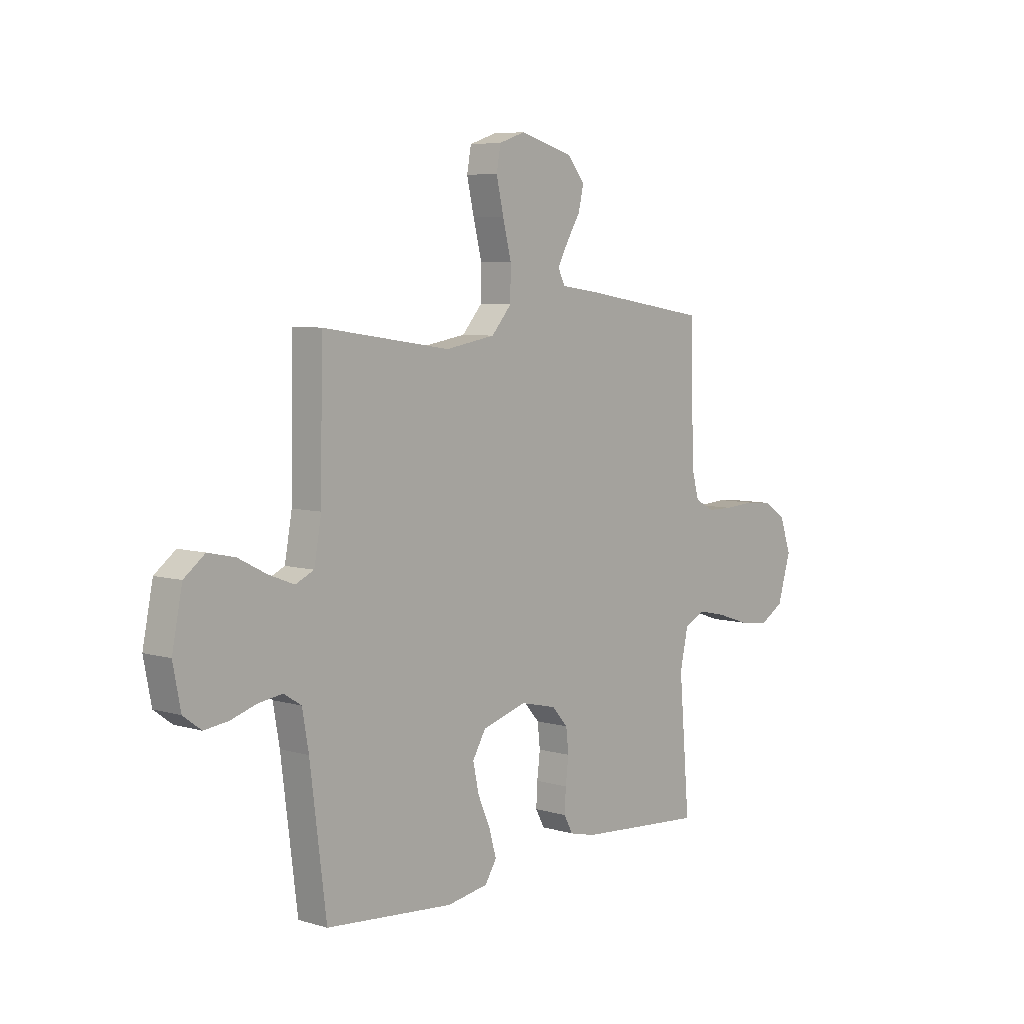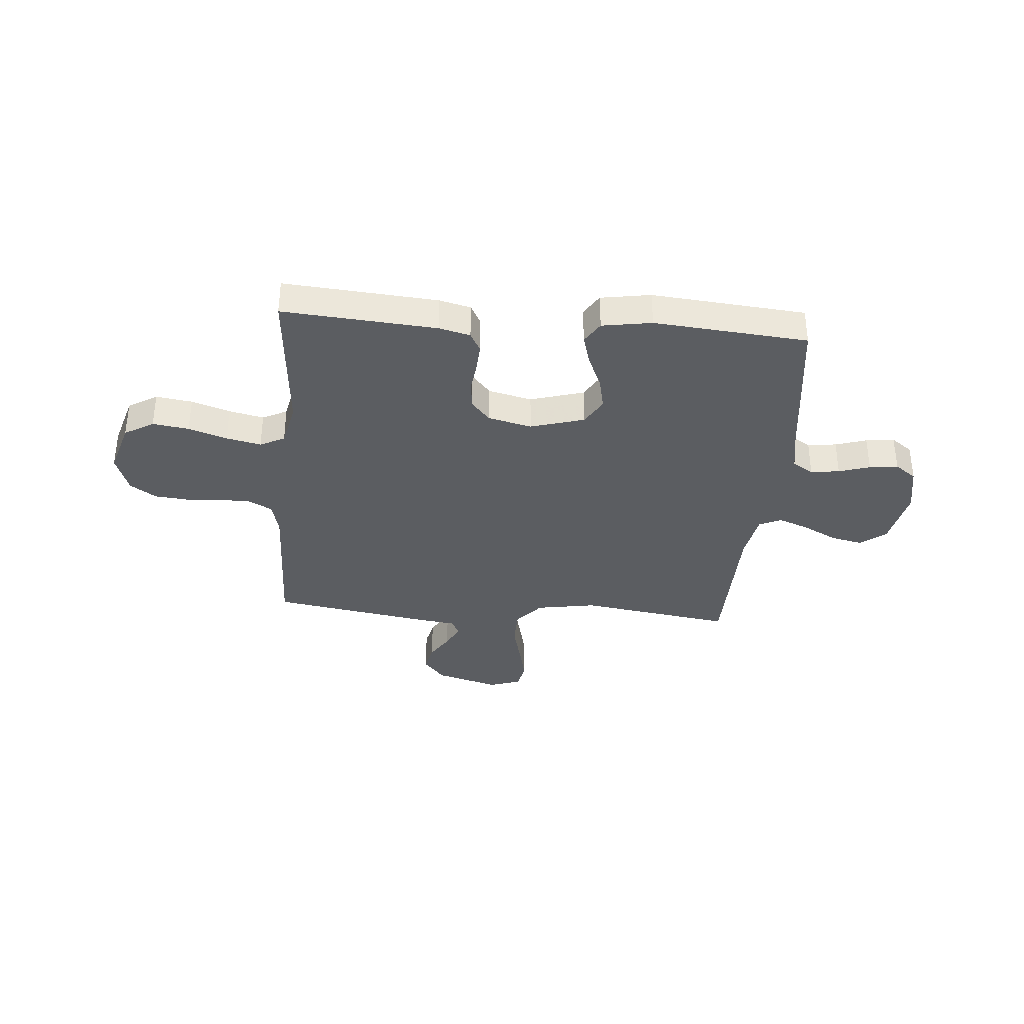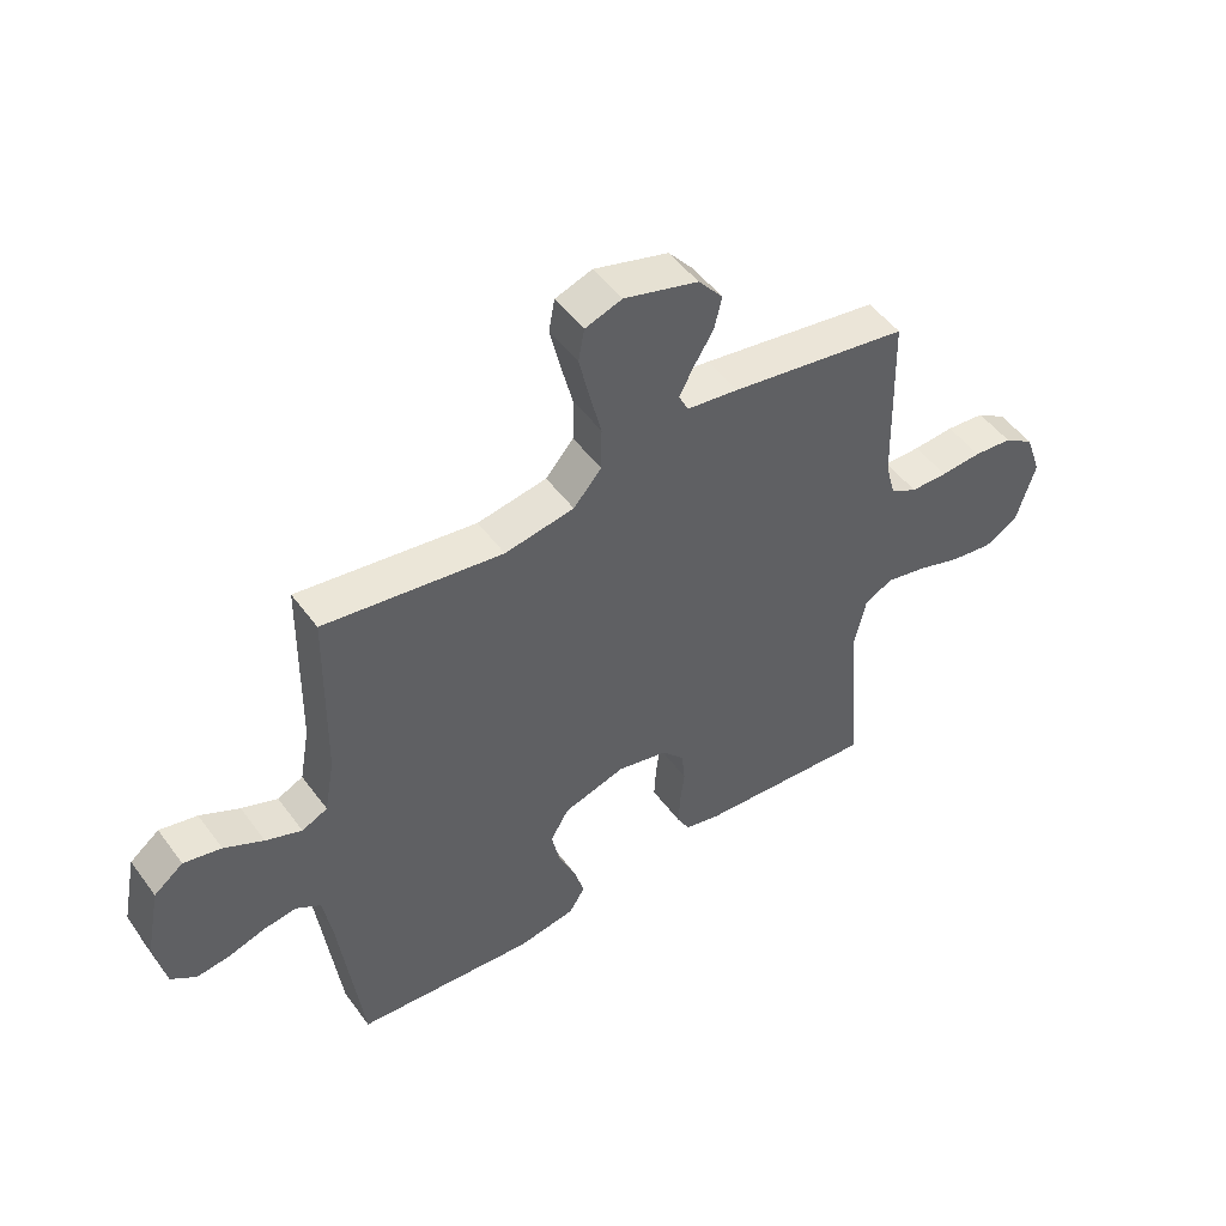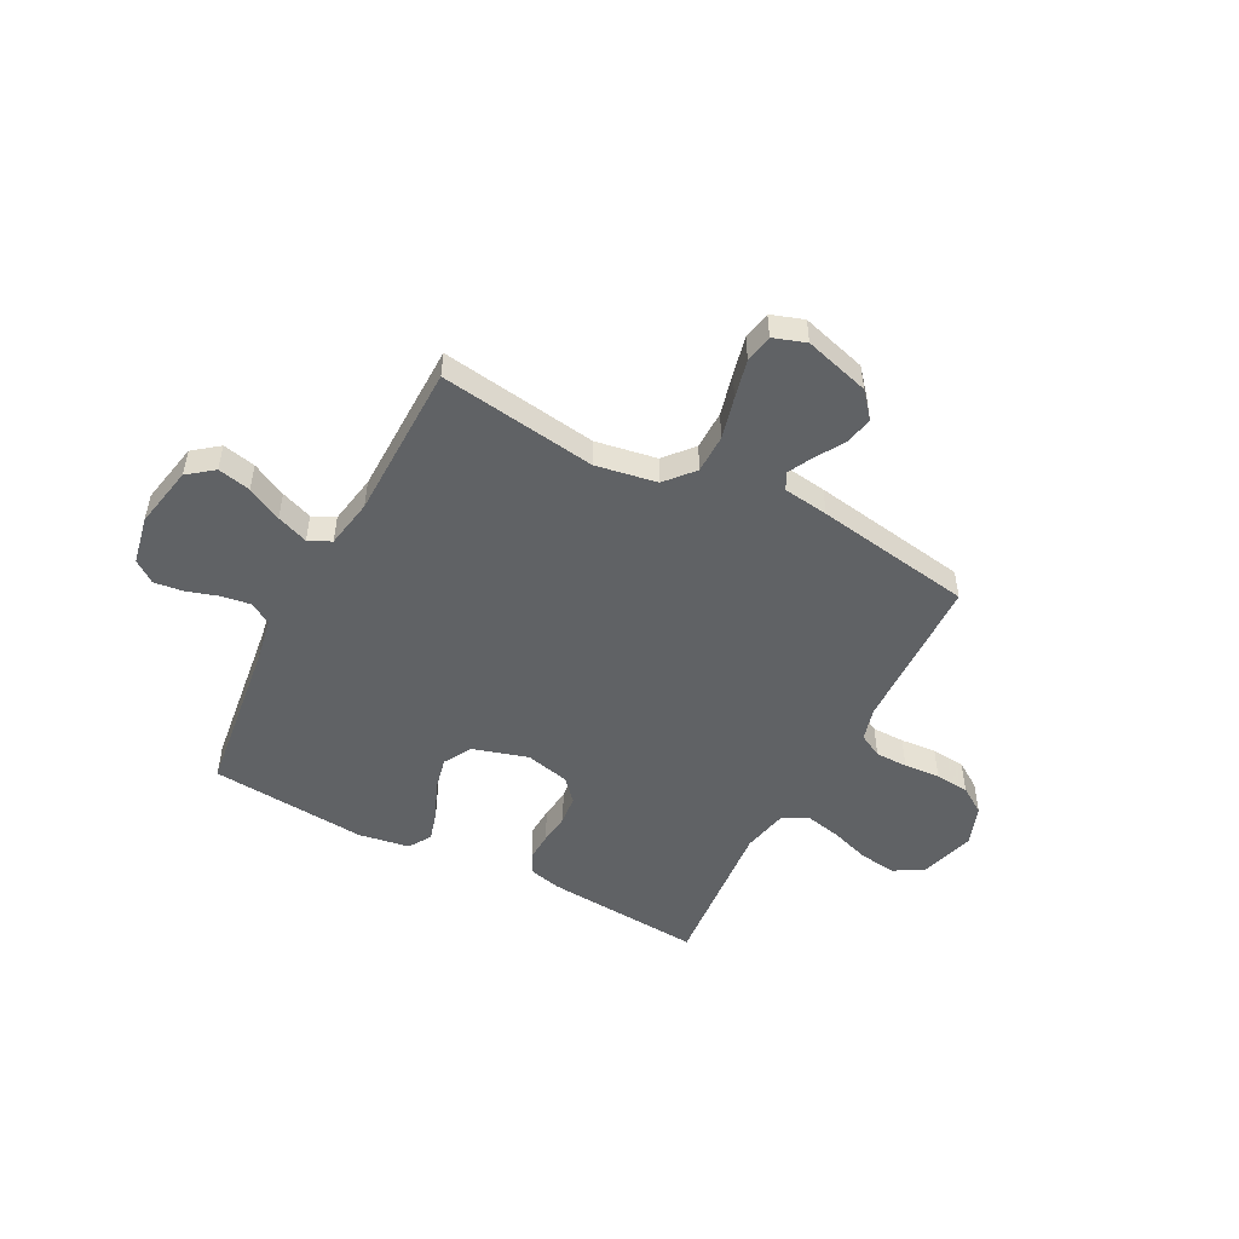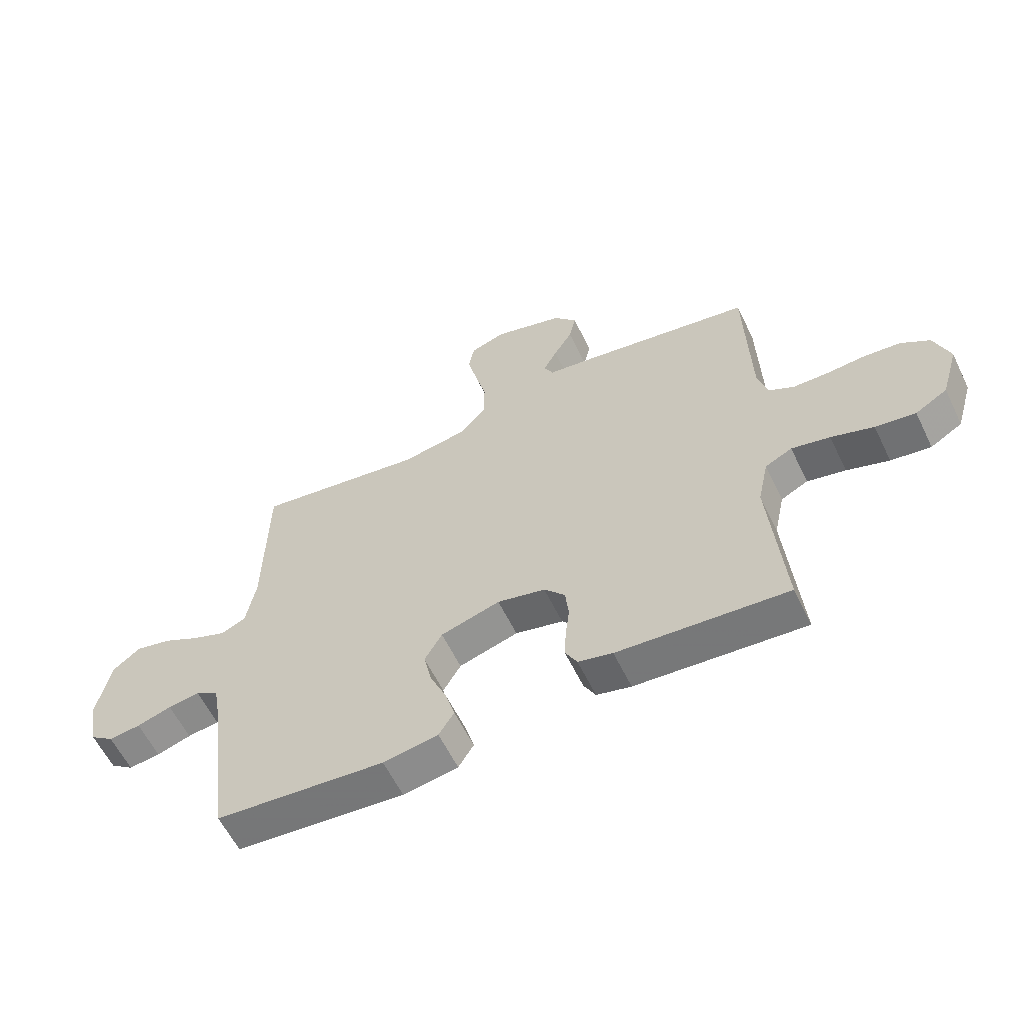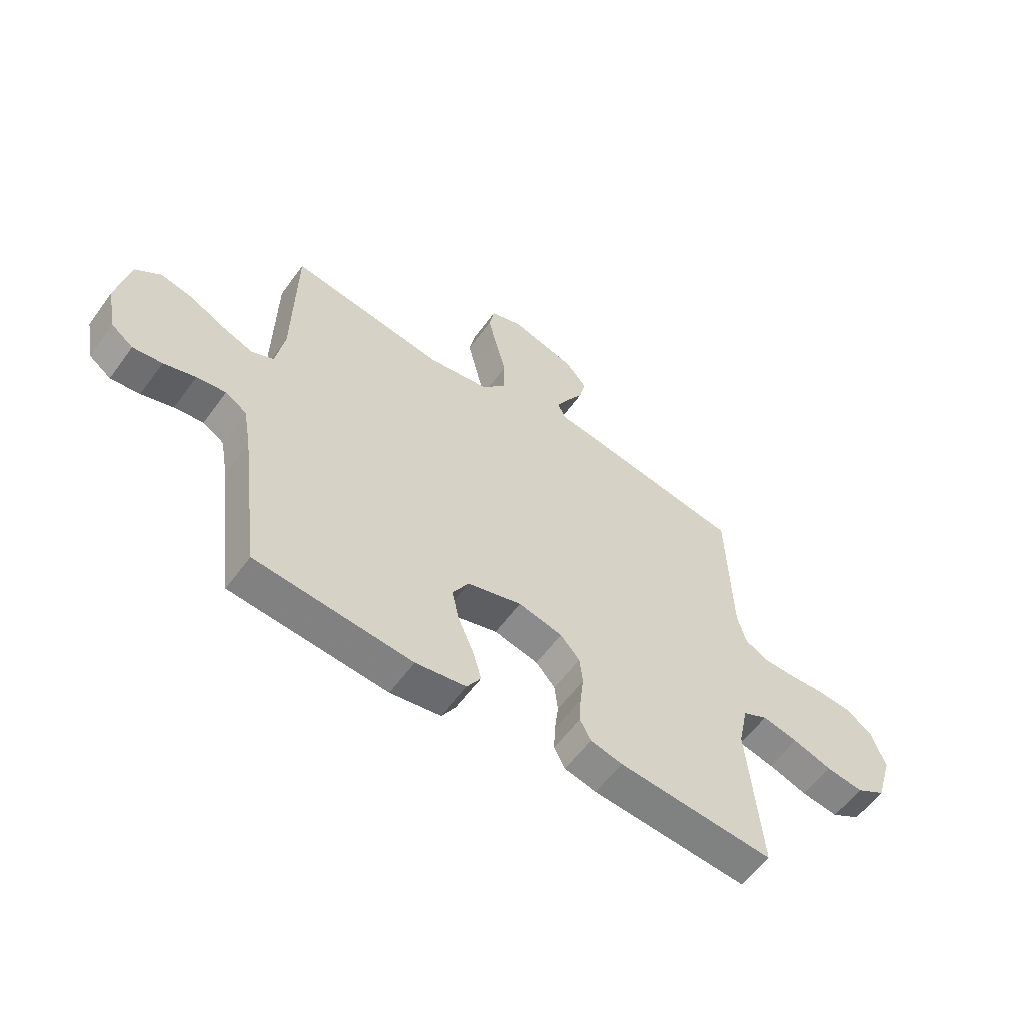
<metadata>
{"format":"obj","ext":"obj","renderer":"f3d","projection":"perspective","resolution":1024,"background":"white","views":[{"elev":6.4,"azim":-48.8,"up":"+Z"},{"elev":-35.5,"azim":175.2,"up":"+Y"},{"elev":49.6,"azim":-34.9,"up":"+Z"},{"elev":-50.5,"azim":-27.5,"up":"+Y"},{"elev":-59.7,"azim":25.8,"up":"+Z"},{"elev":-58.2,"azim":-35.8,"up":"+Z"}]}
</metadata>
<code>
v -0.5 0.07 -0.5
v -0.538 0.07 -0.2
v -0.553 0.07 -0.115
v -0.594 0.07 -0.089
v -0.65 0.07 -0.097
v -0.711 0.07 -0.116
v -0.767 0.07 -0.123
v -0.809 0.07 -0.092
v -0.827 0.07 0
v -0.803 0.07 0.119
v -0.754 0.07 0.157
v -0.691 0.07 0.143
v -0.625 0.07 0.109
v -0.565 0.07 0.086
v -0.522 0.07 0.106
v -0.505 0.07 0.2
v -0.5 0.07 0.5
v -0.2 0.07 0.456
v -0.083 0.07 0.476
v -0.036 0.07 0.53
v -0.035 0.07 0.604
v -0.055 0.07 0.684
v -0.072 0.07 0.758
v -0.062 0.07 0.812
v 0 0.07 0.833
v 0.125 0.07 0.797
v 0.166 0.07 0.748
v 0.154 0.07 0.694
v 0.121 0.07 0.64
v 0.097 0.07 0.594
v 0.113 0.07 0.561
v 0.2 0.07 0.549
v 0.5 0.07 0.5
v 0.508 0.07 0.2
v 0.525 0.07 0.137
v 0.57 0.07 0.113
v 0.632 0.07 0.112
v 0.701 0.07 0.117
v 0.766 0.07 0.111
v 0.817 0.07 0.077
v 0.844 0.07 0
v 0.813 0.07 -0.104
v 0.756 0.07 -0.138
v 0.685 0.07 -0.128
v 0.61 0.07 -0.103
v 0.542 0.07 -0.088
v 0.494 0.07 -0.112
v 0.475 0.07 -0.2
v 0.5 0.07 -0.5
v 0.2 0.07 -0.477
v 0.139 0.07 -0.462
v 0.118 0.07 -0.423
v 0.121 0.07 -0.369
v 0.128 0.07 -0.31
v 0.122 0.07 -0.255
v 0.085 0.07 -0.213
v 0 0.07 -0.193
v -0.105 0.07 -0.224
v -0.136 0.07 -0.277
v -0.122 0.07 -0.341
v -0.093 0.07 -0.408
v -0.076 0.07 -0.467
v -0.103 0.07 -0.51
v -0.2 0.07 -0.526
v -0.5 0 -0.5
v -0.538 0 -0.2
v -0.553 0 -0.115
v -0.594 0 -0.089
v -0.65 0 -0.097
v -0.711 0 -0.116
v -0.767 0 -0.123
v -0.809 0 -0.092
v -0.827 0 0
v -0.803 0 0.119
v -0.754 0 0.157
v -0.691 0 0.143
v -0.625 0 0.109
v -0.565 0 0.086
v -0.522 0 0.106
v -0.505 0 0.2
v -0.5 0 0.5
v -0.2 0 0.456
v -0.083 0 0.476
v -0.036 0 0.53
v -0.035 0 0.604
v -0.055 0 0.684
v -0.072 0 0.758
v -0.062 0 0.812
v 0 0 0.833
v 0.125 0 0.797
v 0.166 0 0.748
v 0.154 0 0.694
v 0.121 0 0.64
v 0.097 0 0.594
v 0.113 0 0.561
v 0.2 0 0.549
v 0.5 0 0.5
v 0.508 0 0.2
v 0.525 0 0.137
v 0.57 0 0.113
v 0.632 0 0.112
v 0.701 0 0.117
v 0.766 0 0.111
v 0.817 0 0.077
v 0.844 0 0
v 0.813 0 -0.104
v 0.756 0 -0.138
v 0.685 0 -0.128
v 0.61 0 -0.103
v 0.542 0 -0.088
v 0.494 0 -0.112
v 0.475 0 -0.2
v 0.5 0 -0.5
v 0.2 0 -0.477
v 0.139 0 -0.462
v 0.118 0 -0.423
v 0.121 0 -0.369
v 0.128 0 -0.31
v 0.122 0 -0.255
v 0.085 0 -0.213
v 0 0 -0.193
v -0.105 0 -0.224
v -0.136 0 -0.277
v -0.122 0 -0.341
v -0.093 0 -0.408
v -0.076 0 -0.467
v -0.103 0 -0.51
v -0.2 0 -0.526
f 63 64 1 2
f 60 61 62 63
f 59 60 63 2
f 58 59 2 3
f 57 58 3 4
f 51 52 53 54
f 49 50 51 54
f 48 49 54 55
f 47 48 55 56
f 42 43 44 45
f 42 45 46
f 41 42 46
f 40 41 46
f 37 38 39 40
f 36 37 40 46
f 35 36 46 47
f 31 32 33 34
f 31 34 35 47
f 26 27 28 29
f 26 29 30
f 25 26 30
f 24 25 30
f 21 22 23 24
f 21 24 30 31
f 16 17 18
f 15 16 18 19
f 10 11 12 13
f 10 13 14
f 9 10 14
f 8 9 14
f 5 6 7 8
f 4 5 8 14
f 57 4 14 15
f 20 21 31 47
f 19 20 47 56
f 15 19 56 57
f 66 65 128 127
f 127 126 125 124
f 66 127 124 123
f 67 66 123 122
f 68 67 122 121
f 118 117 116 115
f 118 115 114 113
f 119 118 113 112
f 120 119 112 111
f 109 108 107 106
f 110 109 106
f 110 106 105
f 110 105 104
f 104 103 102 101
f 110 104 101 100
f 111 110 100 99
f 98 97 96 95
f 111 99 98 95
f 93 92 91 90
f 94 93 90
f 94 90 89
f 94 89 88
f 88 87 86 85
f 95 94 88 85
f 82 81 80
f 83 82 80 79
f 77 76 75 74
f 78 77 74
f 78 74 73
f 78 73 72
f 72 71 70 69
f 78 72 69 68
f 79 78 68 121
f 111 95 85 84
f 120 111 84 83
f 121 120 83 79
f 1 65 66 2
f 2 66 67 3
f 3 67 68 4
f 4 68 69 5
f 5 69 70 6
f 6 70 71 7
f 7 71 72 8
f 8 72 73 9
f 9 73 74 10
f 10 74 75 11
f 11 75 76 12
f 12 76 77 13
f 13 77 78 14
f 14 78 79 15
f 15 79 80 16
f 16 80 81 17
f 17 81 82 18
f 18 82 83 19
f 19 83 84 20
f 20 84 85 21
f 21 85 86 22
f 22 86 87 23
f 23 87 88 24
f 24 88 89 25
f 25 89 90 26
f 26 90 91 27
f 27 91 92 28
f 28 92 93 29
f 29 93 94 30
f 30 94 95 31
f 31 95 96 32
f 32 96 97 33
f 33 97 98 34
f 34 98 99 35
f 35 99 100 36
f 36 100 101 37
f 37 101 102 38
f 38 102 103 39
f 39 103 104 40
f 40 104 105 41
f 41 105 106 42
f 42 106 107 43
f 43 107 108 44
f 44 108 109 45
f 45 109 110 46
f 46 110 111 47
f 47 111 112 48
f 48 112 113 49
f 49 113 114 50
f 50 114 115 51
f 51 115 116 52
f 52 116 117 53
f 53 117 118 54
f 54 118 119 55
f 55 119 120 56
f 56 120 121 57
f 57 121 122 58
f 58 122 123 59
f 59 123 124 60
f 60 124 125 61
f 61 125 126 62
f 62 126 127 63
f 63 127 128 64
f 64 128 65 1

</code>
